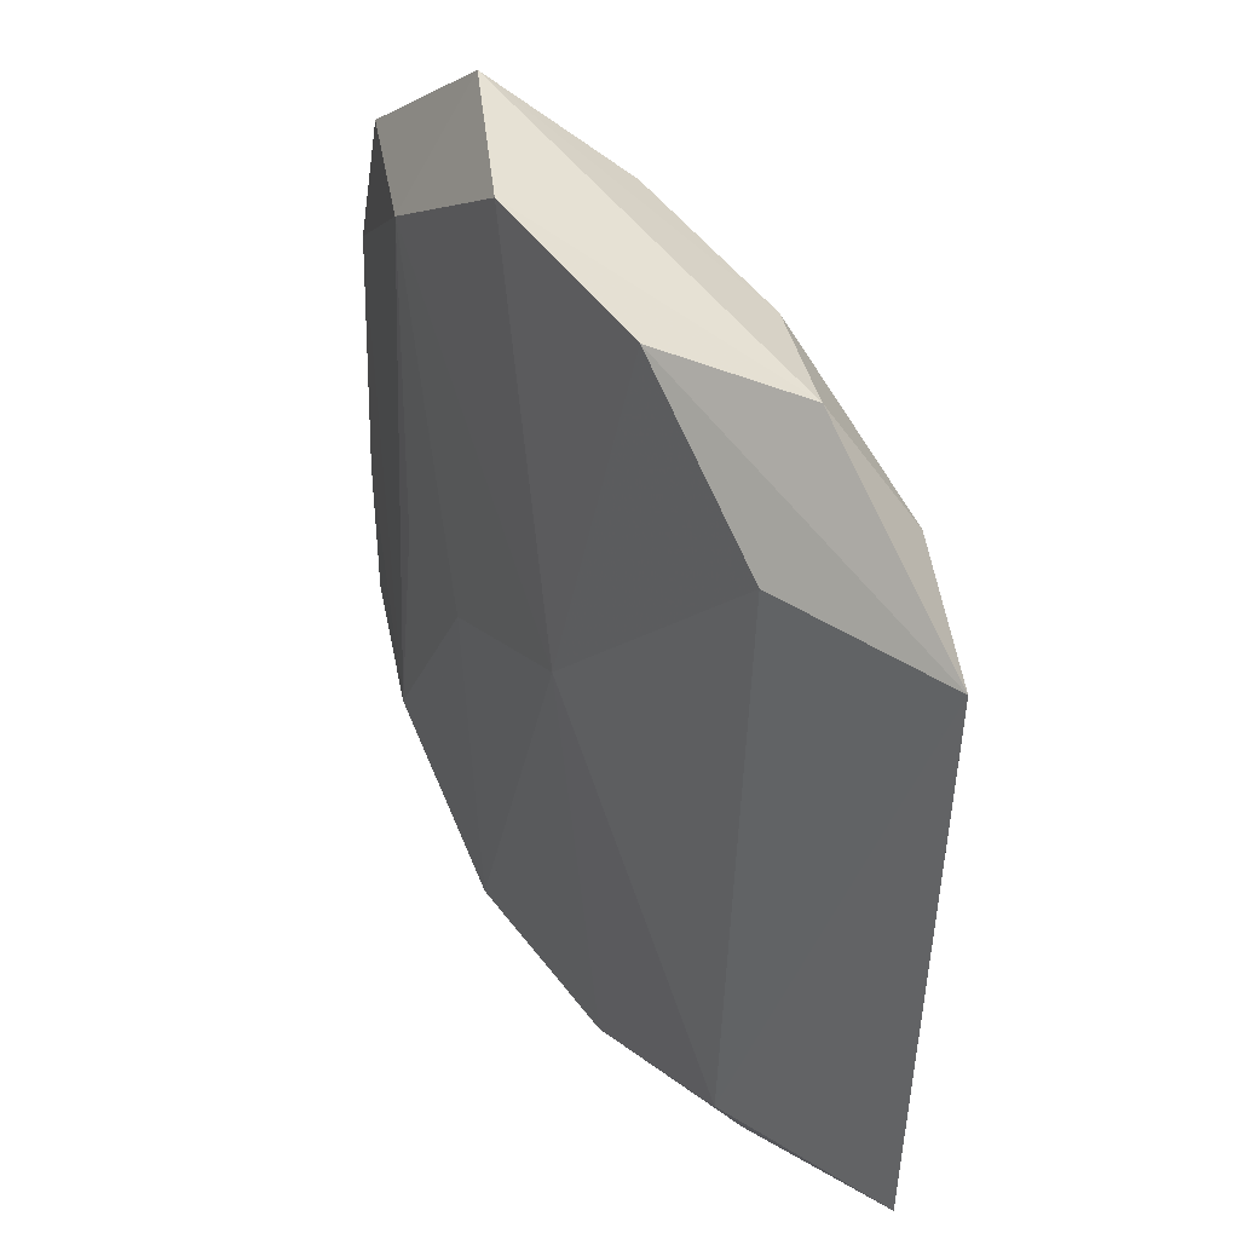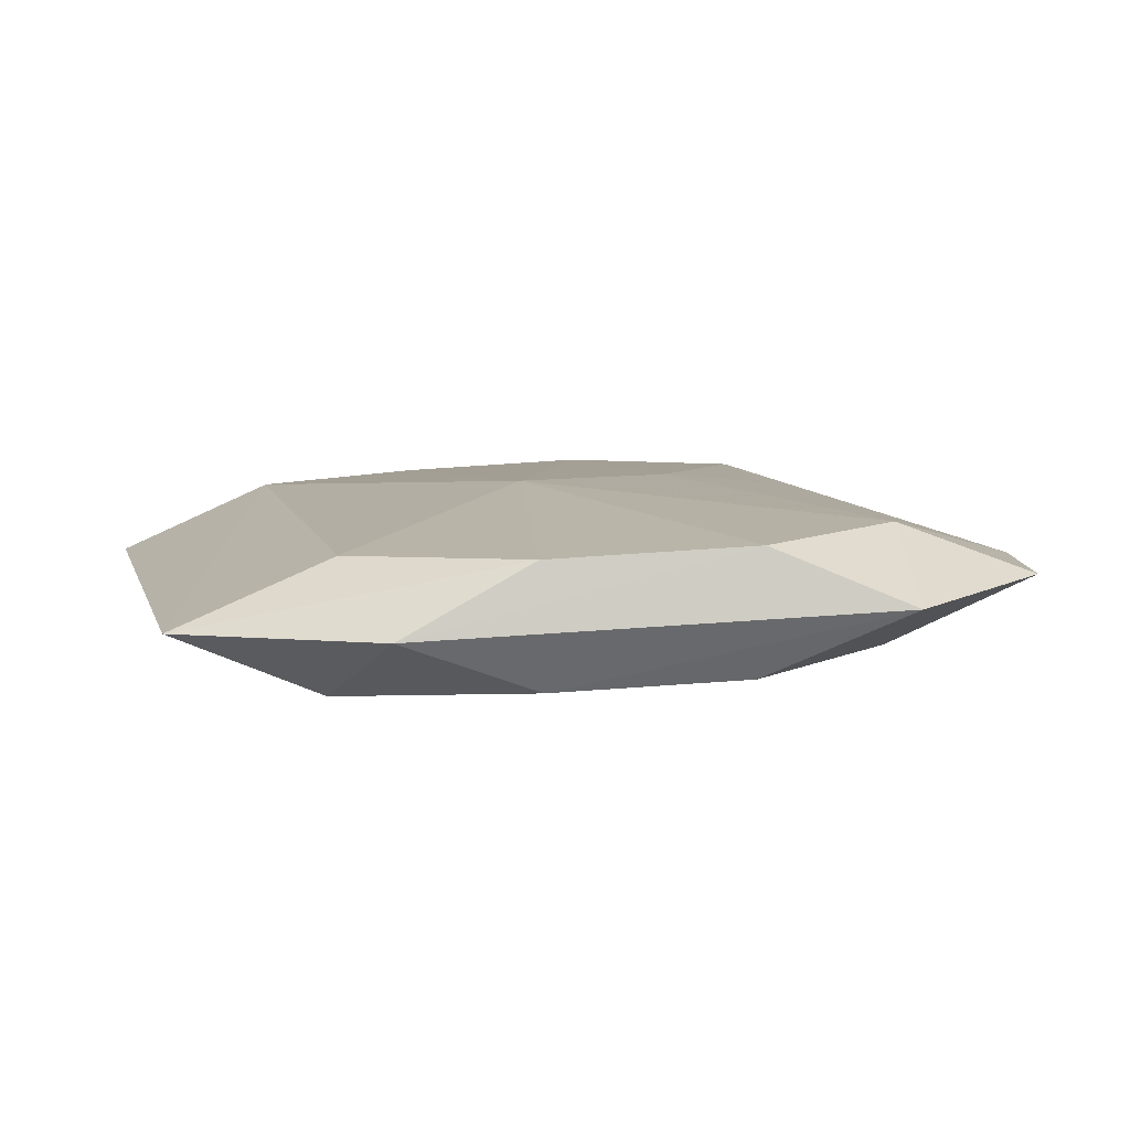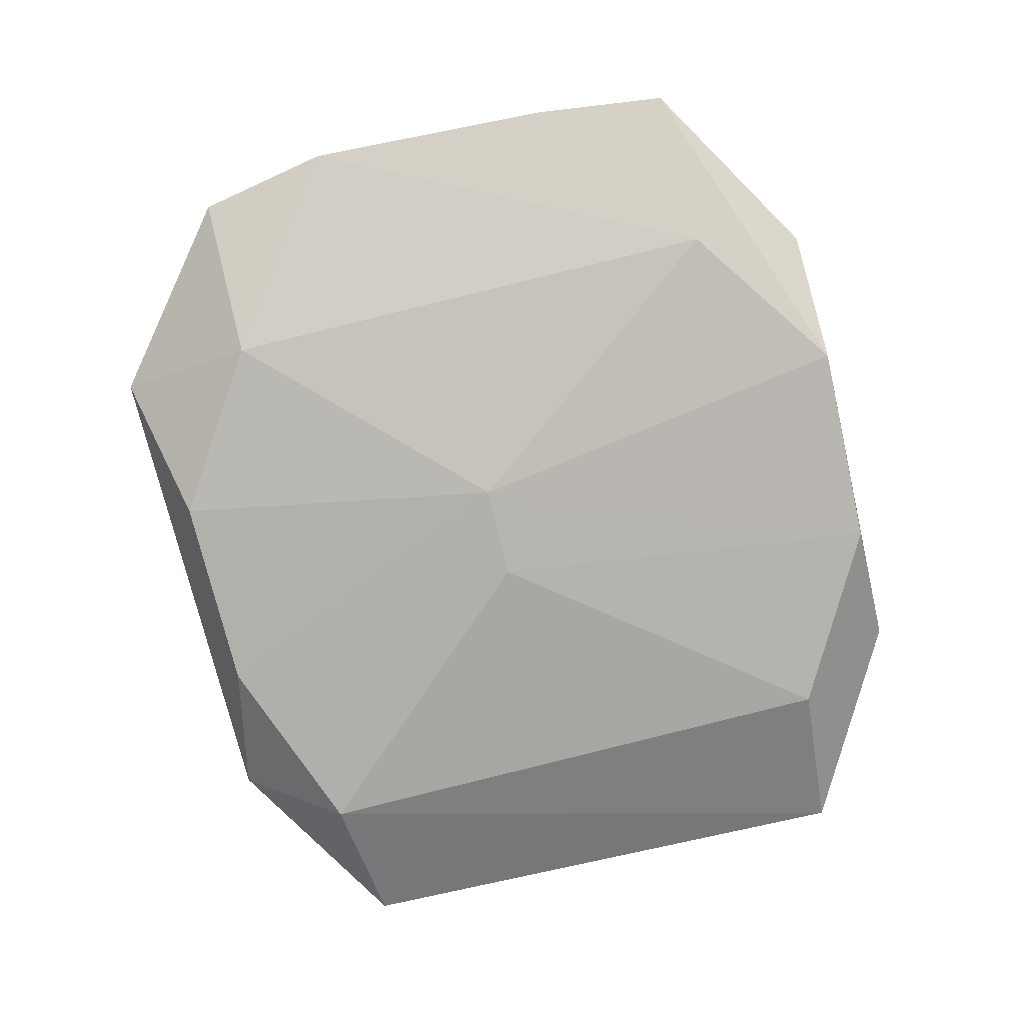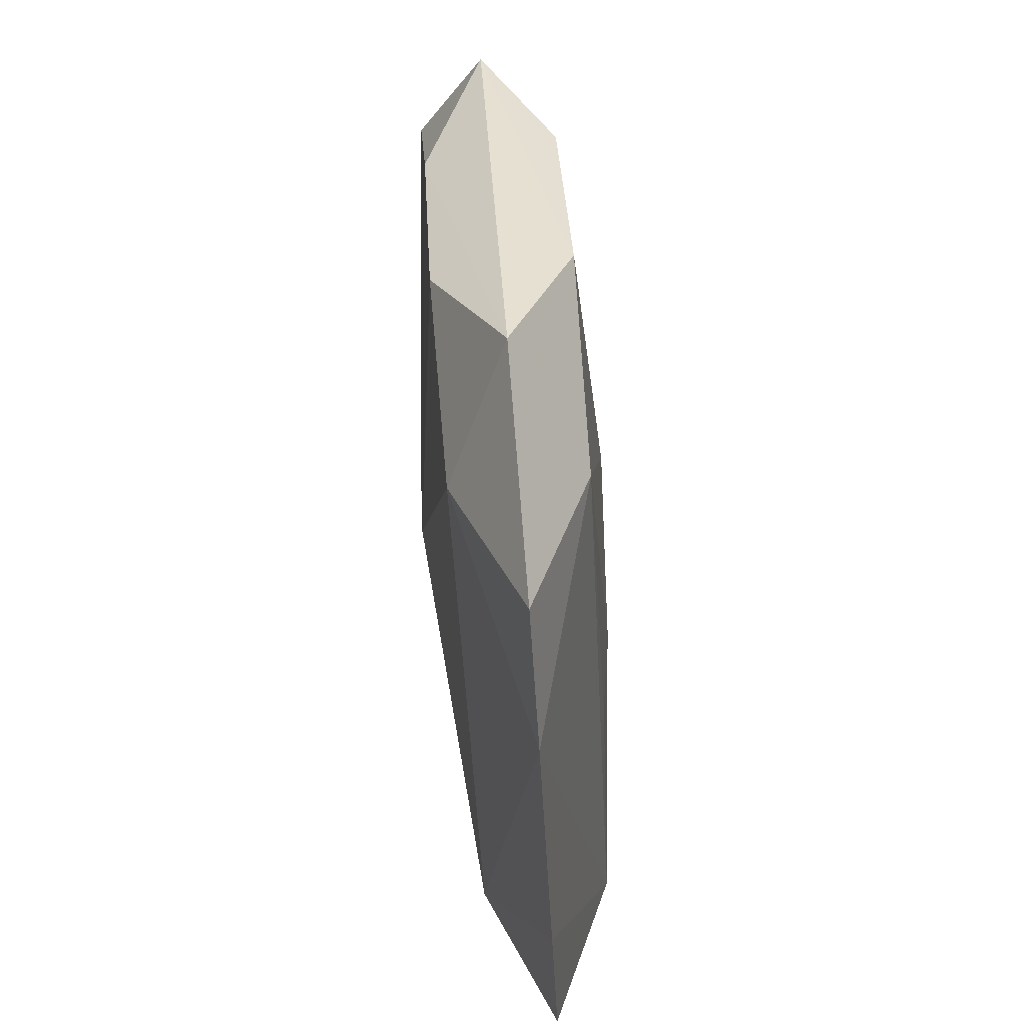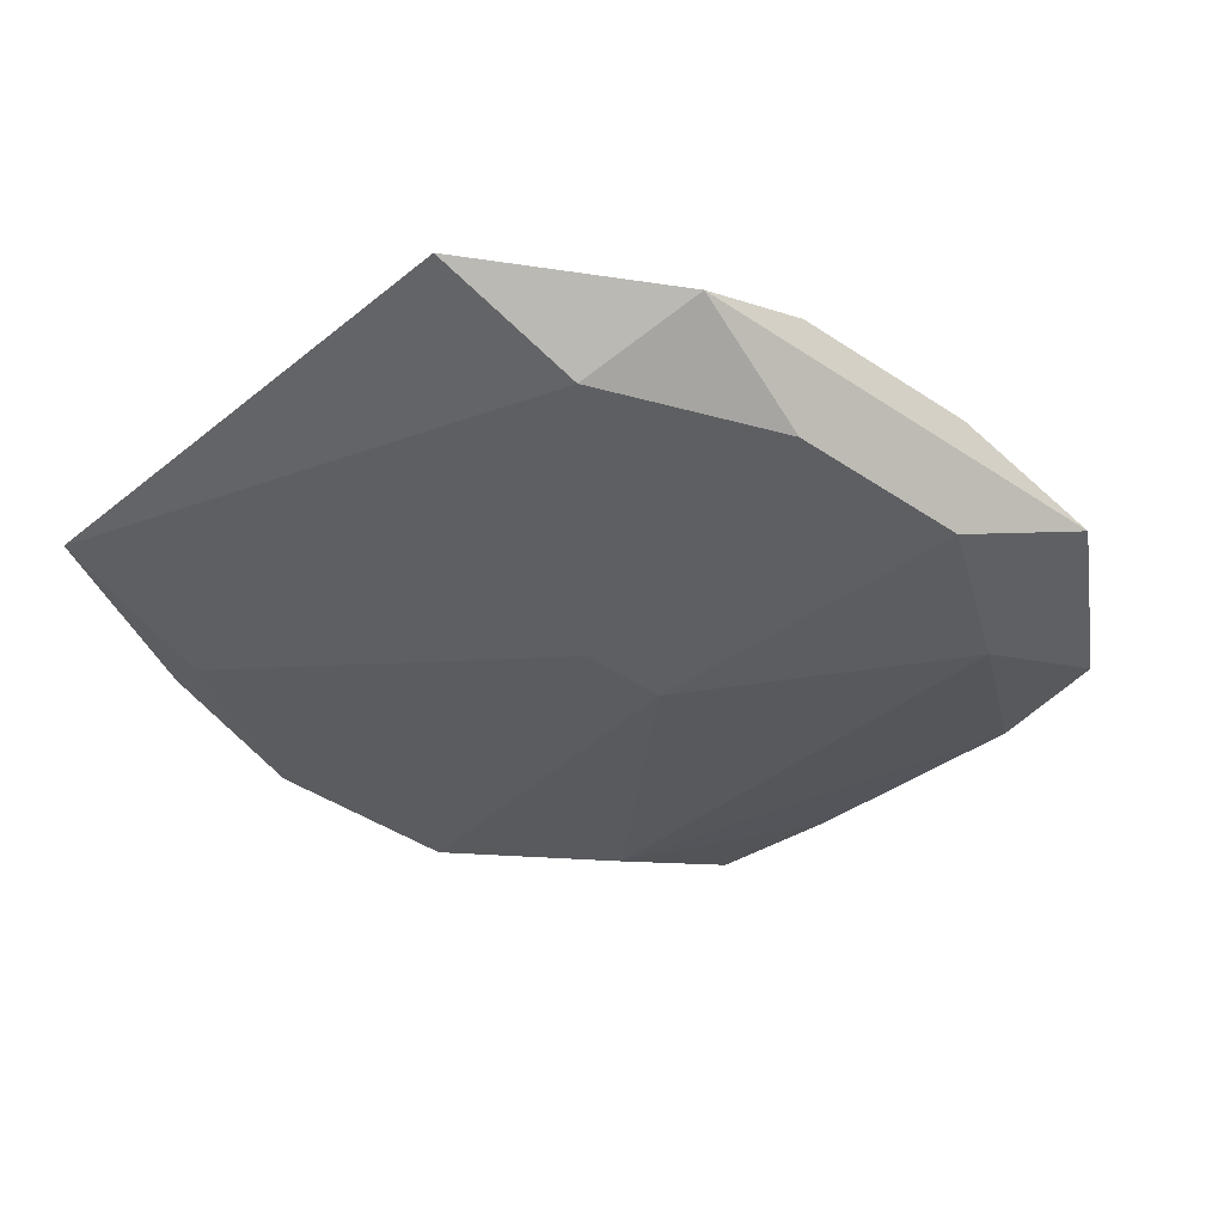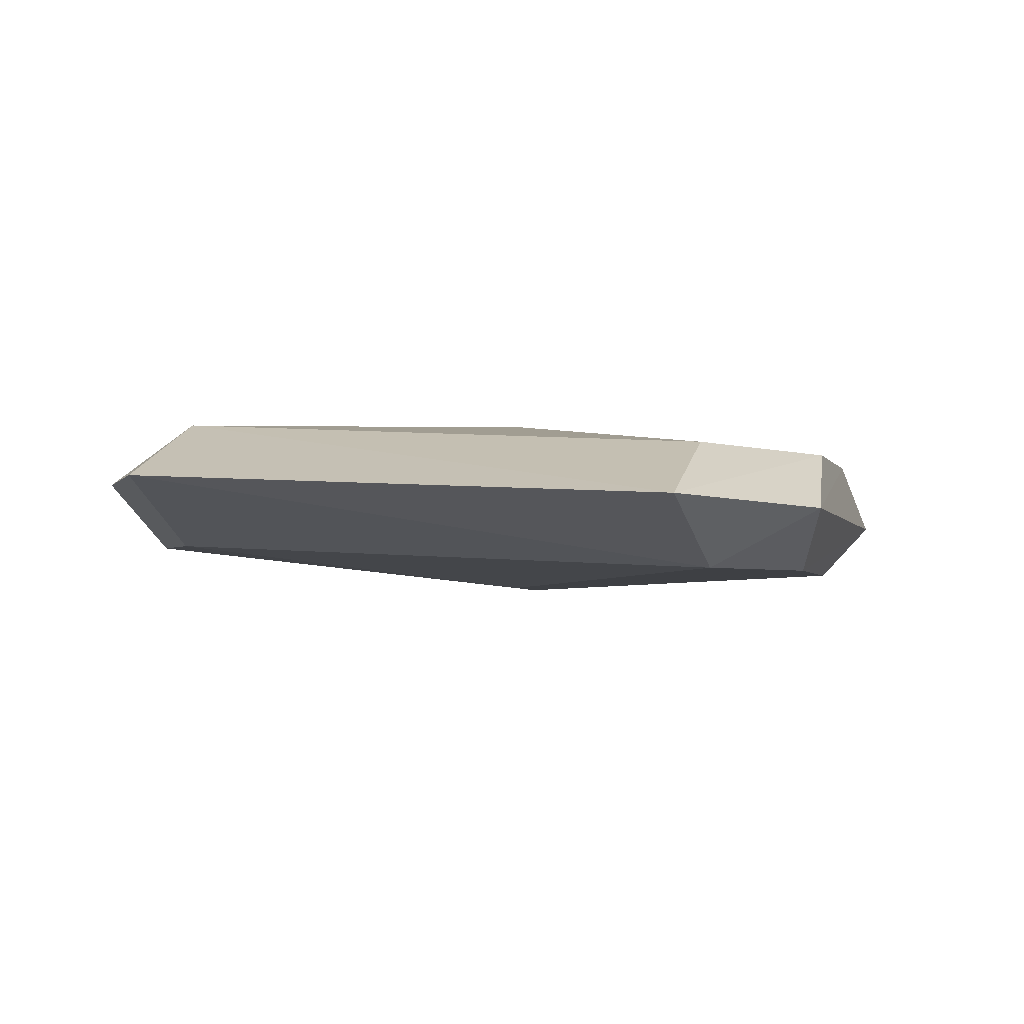
<metadata>
{"format":"obj","ext":"obj","renderer":"f3d","projection":"perspective","resolution":1024,"background":"white","views":[{"elev":42.2,"azim":60.8,"up":"+Y"},{"elev":5.7,"azim":167.2,"up":"+Z"},{"elev":-77.7,"azim":-76.6,"up":"+Z"},{"elev":40.0,"azim":-91.0,"up":"+Y"},{"elev":-40.6,"azim":137.9,"up":"+Z"},{"elev":-5.4,"azim":103.8,"up":"+Z"}]}
</metadata>
<code>
v -0.007642 0.02507 -0.005379
v 0.0197 -0.01904 0.004833
v 0.00691 0.02636 0.002788
v 0.02966 0.01875 -0.002155
v -0.03124 -0.008953 0.00177
v 0.01664 -0.02693 0.0008775
v -0.003847 0.001613 -0.006466
v 0.00627 0.02477 -0.005845
v -0.009085 -0.003176 0.006191
v -0.03201 0.008842 0.0008179
v 0.003165 0.002306 0.006191
v 0.01937 0.01959 -0.00638
v 0.01938 -0.01957 -0.004156
v -0.01927 0.01894 0.004125
v -0.019 0.01788 -0.00442
v -0.007085 -0.02571 0.006191
v -0.01861 -0.01825 0.006064
v -0.01899 -0.01876 -0.002458
v 0.002707 0.001627 -0.00664
v -0.03017 0.01824 0.0002269
v 0.007026 -0.02653 -0.003283
v -0.007619 -0.02688 -0.002734
v -0.01781 0.02794 -0.0007943
v -0.007635 0.02676 0.003419
v 0.01853 0.01889 0.002584
v -0.03009 -0.01864 0.002259
v 0.01618 0.02703 -0.002081
v 0.007093 -0.02506 0.005498
v -0.01698 -0.002698 0.00555
v 0.03087 -0.01897 -0.0001214
v -0.01669 -0.02693 0.002189
f 7 22 18
f 6 22 21
f 21 19 13
f 21 22 7
f 7 19 21
f 11 2 25
f 25 2 4
f 4 2 30
f 30 2 6
f 6 21 30
f 30 21 13
f 15 1 7
f 7 18 15
f 15 18 10
f 4 30 12
f 12 30 13
f 13 19 12
f 1 15 23
f 31 22 6
f 6 16 31
f 28 2 11
f 11 16 28
f 6 2 28
f 28 16 6
f 1 23 8
f 7 1 8
f 8 19 7
f 8 12 19
f 20 15 10
f 20 23 15
f 9 16 11
f 26 31 16
f 26 18 22
f 22 31 26
f 27 8 23
f 23 24 27
f 4 12 27
f 12 8 27
f 29 9 14
f 11 24 14
f 14 9 11
f 14 20 10
f 14 24 23
f 23 20 14
f 17 26 16
f 16 9 17
f 17 9 29
f 17 14 10
f 29 14 17
f 3 25 4
f 4 27 3
f 3 27 24
f 11 25 3
f 3 24 11
f 5 17 10
f 26 17 5
f 10 18 5
f 18 26 5

</code>
